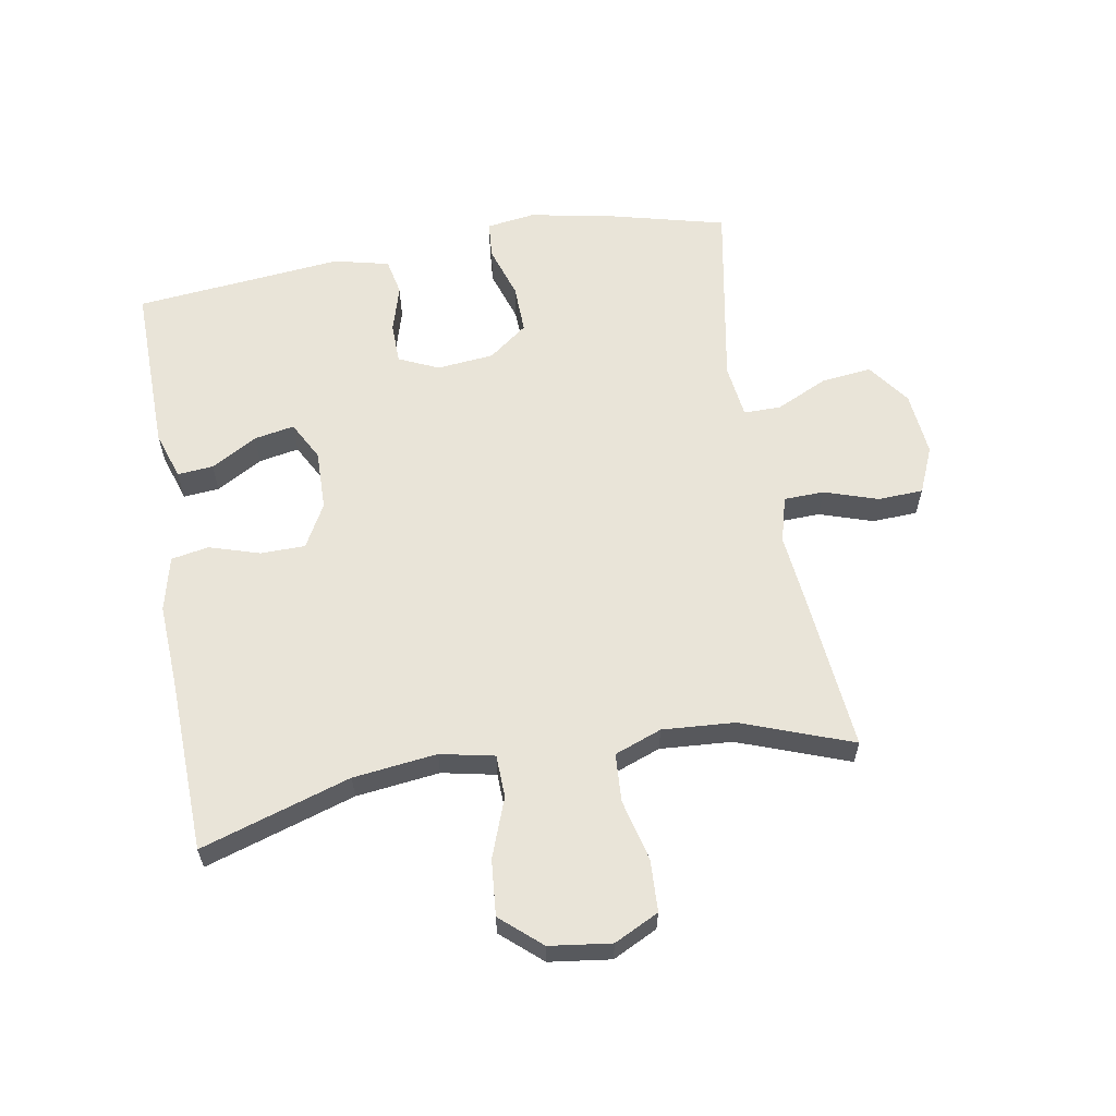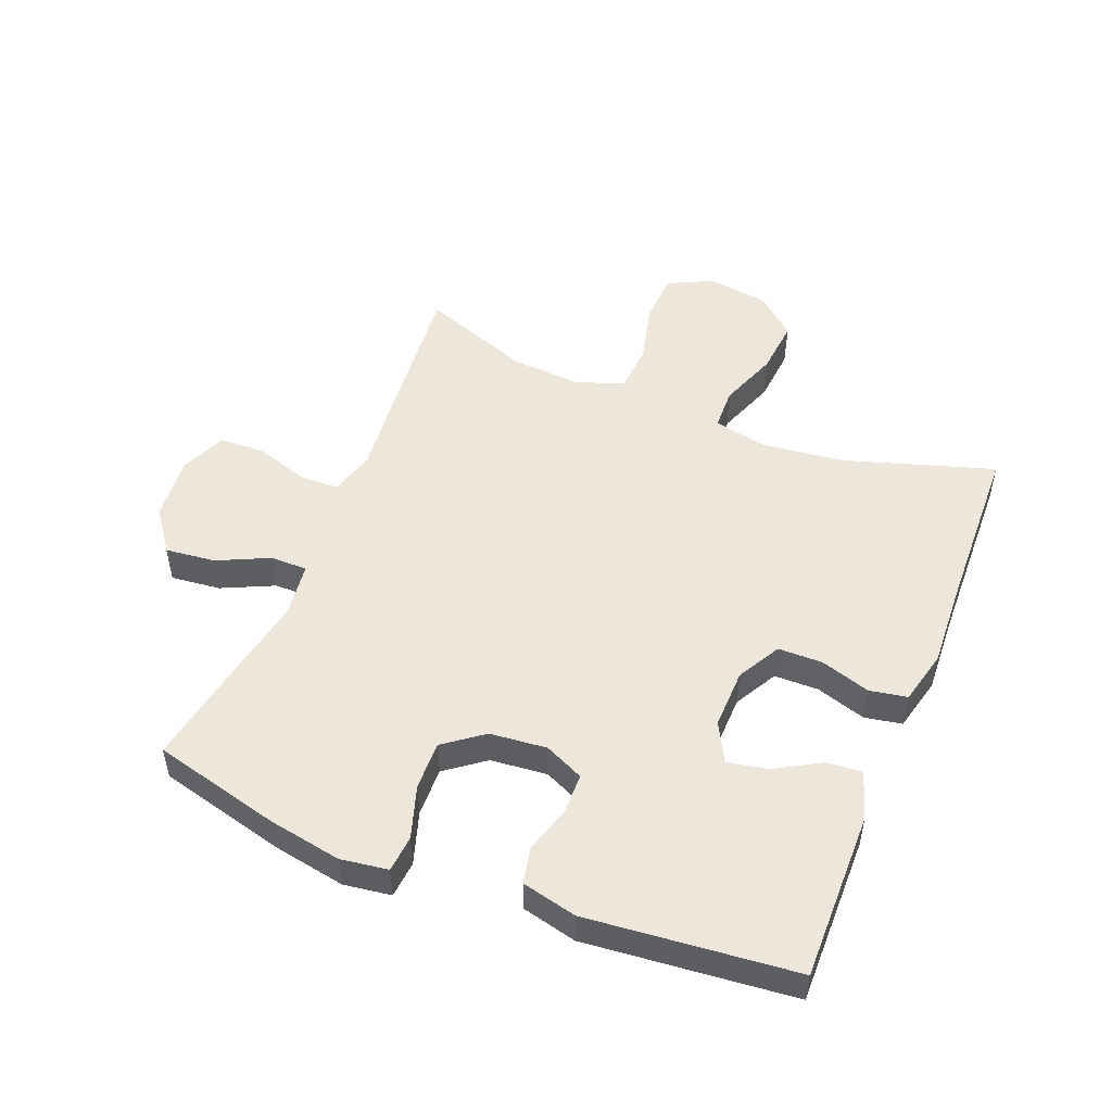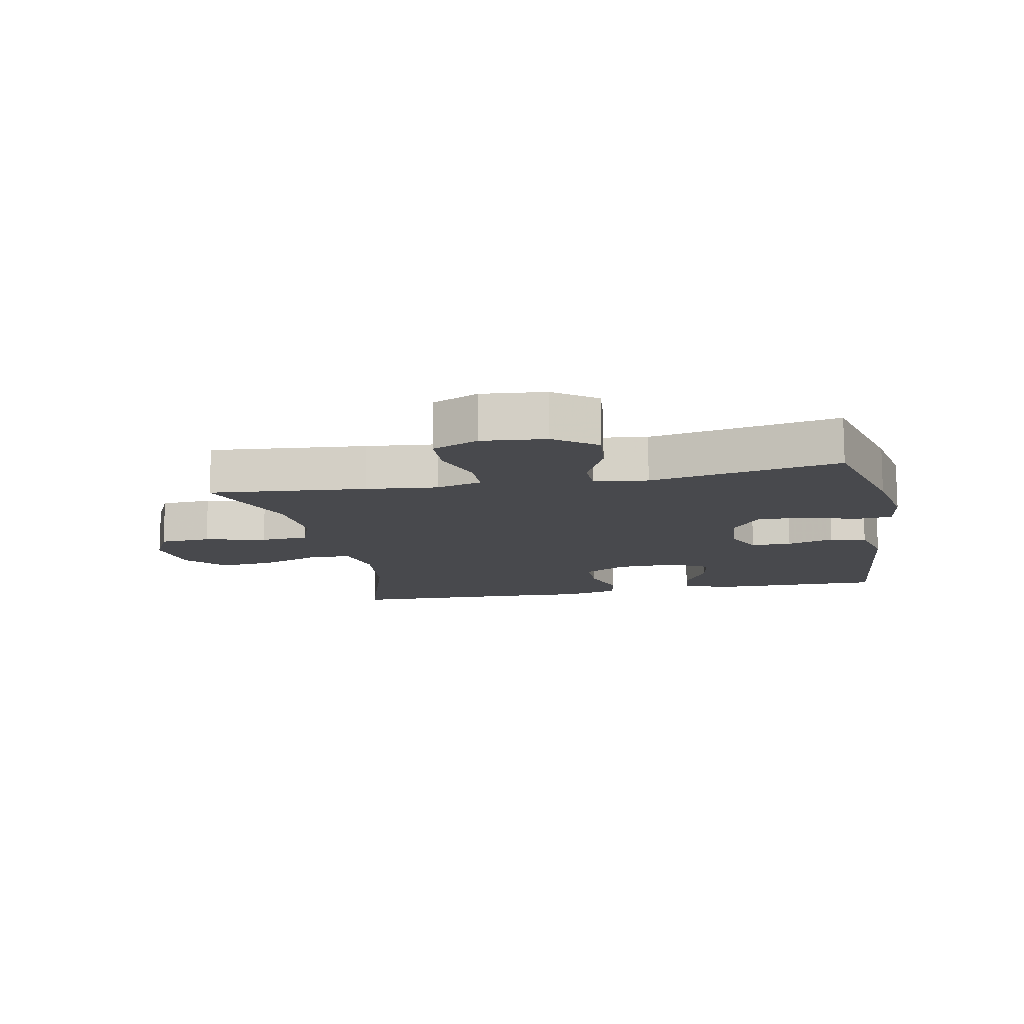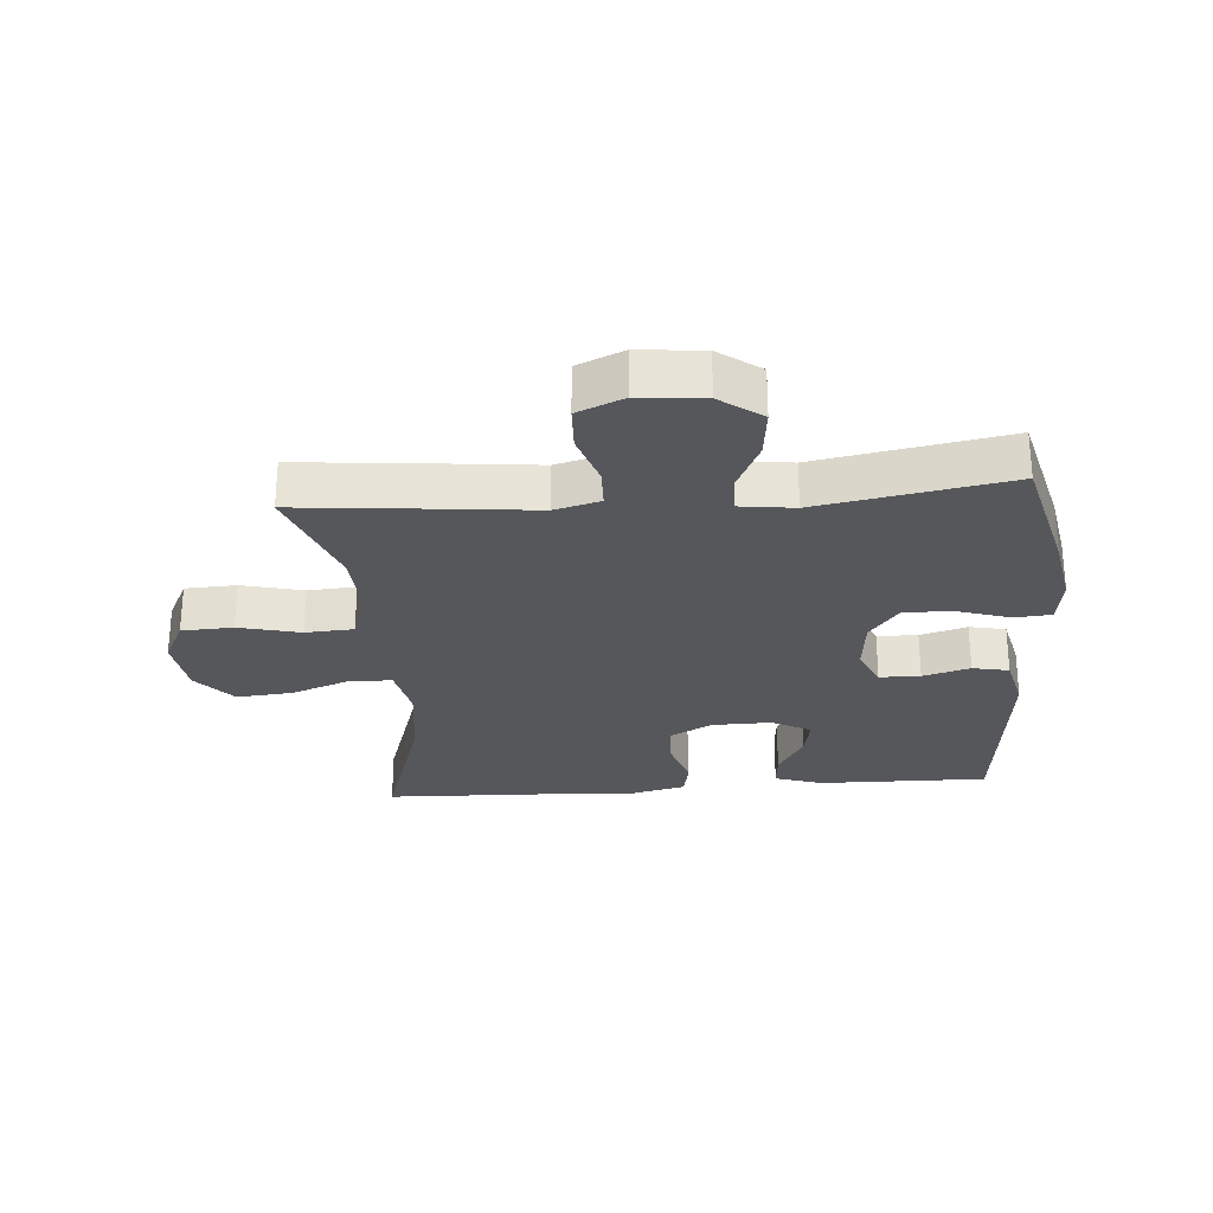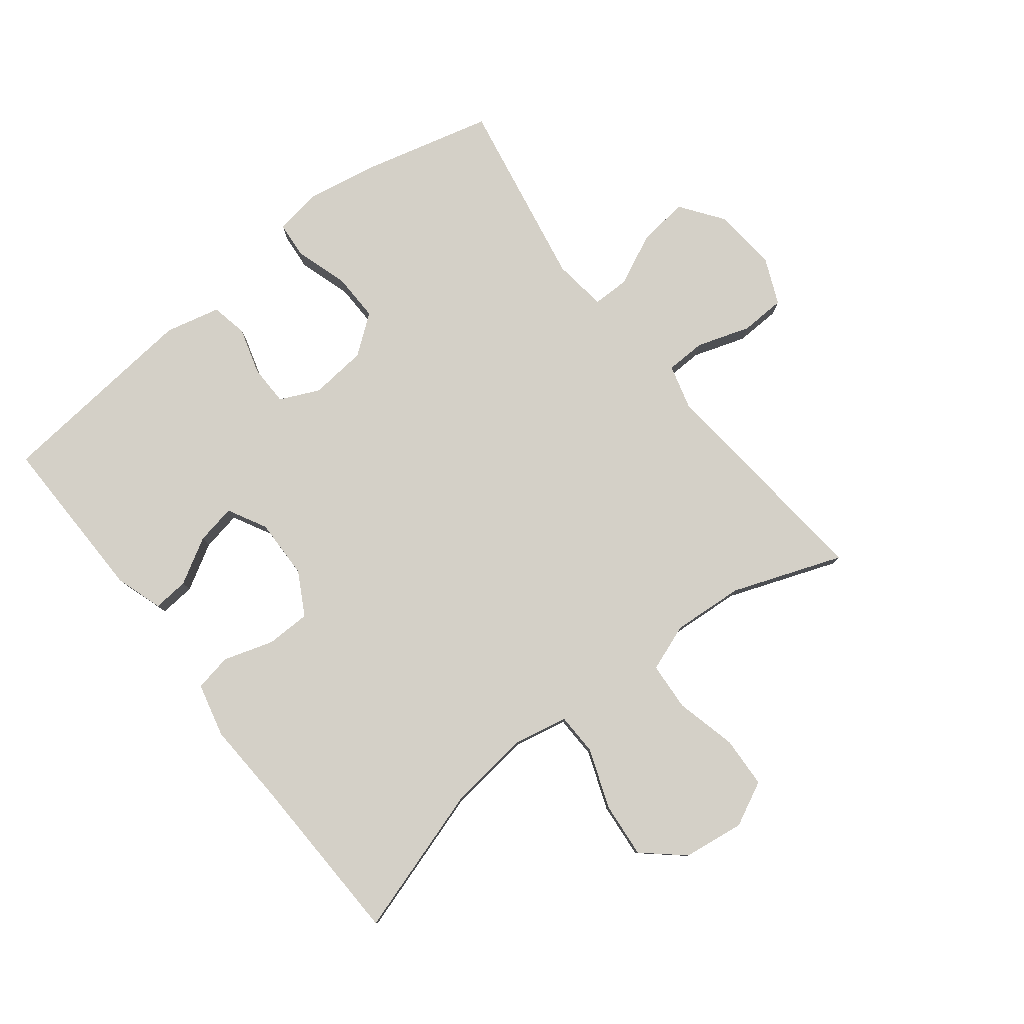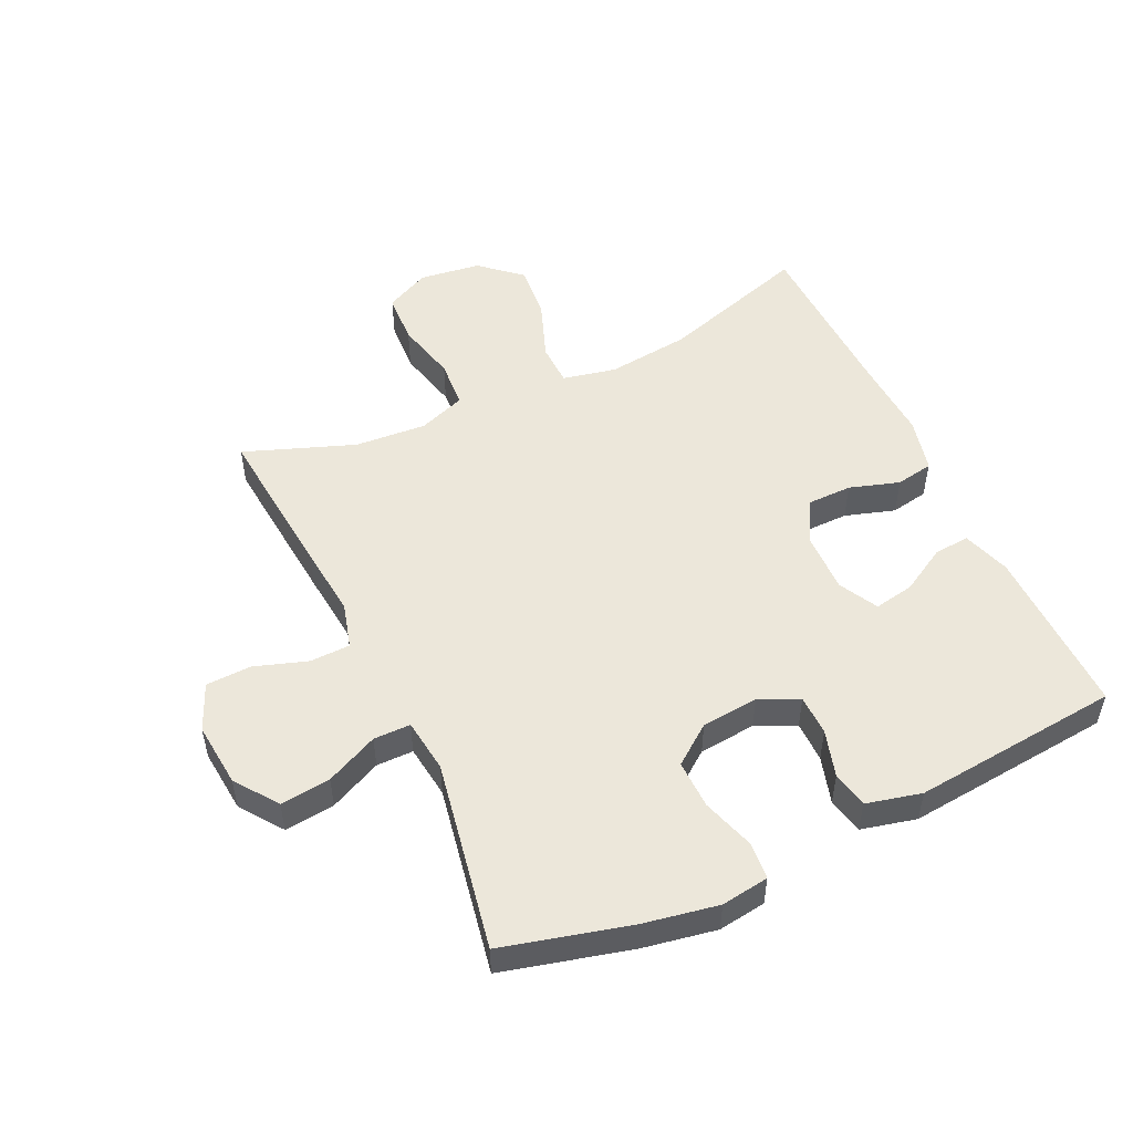
<metadata>
{"format":"obj","ext":"obj","renderer":"f3d","projection":"perspective","resolution":1024,"background":"white","views":[{"elev":60.6,"azim":80.1,"up":"+Y"},{"elev":50.5,"azim":-68.1,"up":"+Y"},{"elev":-12.5,"azim":-168.6,"up":"+Y"},{"elev":-27.2,"azim":-175.6,"up":"+Y"},{"elev":79.9,"azim":52.0,"up":"+Y"},{"elev":51.5,"azim":-115.0,"up":"+Y"}]}
</metadata>
<code>
v -0.5 0.07 -0.5
v -0.552 0.07 -0.296
v -0.573 0.07 -0.179
v -0.562 0.07 -0.103
v -0.503 0.07 -0.098
v -0.419 0.07 -0.125
v -0.341 0.07 -0.127
v -0.294 0.07 -0.065
v -0.285 0.07 0.026
v -0.314 0.07 0.089
v -0.379 0.07 0.09
v -0.454 0.07 0.068
v -0.512 0.07 0.08
v -0.533 0.07 0.168
v -0.5 0.07 0.5
v -0.228 0.07 0.496
v -0.152 0.07 0.471
v -0.157 0.07 0.414
v -0.199 0.07 0.341
v -0.211 0.07 0.277
v -0.149 0.07 0.244
v -0.053 0.07 0.246
v 0.016 0.07 0.284
v 0.017 0.07 0.355
v -0.008 0.07 0.435
v 0.003 0.07 0.495
v 0.09 0.07 0.516
v 0.221 0.07 0.509
v 0.5 0.07 0.5
v 0.425 0.07 0.262
v 0.409 0.07 0.129
v 0.427 0.07 0.043
v 0.495 0.07 0.041
v 0.589 0.07 0.076
v 0.678 0.07 0.084
v 0.734 0.07 0.02
v 0.747 0.07 -0.078
v 0.712 0.07 -0.149
v 0.63 0.07 -0.153
v 0.532 0.07 -0.129
v 0.455 0.07 -0.134
v 0.427 0.07 -0.209
v 0.435 0.07 -0.324
v 0.5 0.07 -0.5
v 0.249 0.07 -0.476
v 0.135 0.07 -0.464
v 0.062 0.07 -0.484
v 0.06 0.07 -0.548
v 0.088 0.07 -0.633
v 0.085 0.07 -0.705
v 0.011 0.07 -0.737
v -0.092 0.07 -0.727
v -0.159 0.07 -0.678
v -0.15 0.07 -0.598
v -0.111 0.07 -0.515
v -0.111 0.07 -0.456
v -0.197 0.07 -0.445
v -0.5 0 -0.5
v -0.552 0 -0.296
v -0.573 0 -0.179
v -0.562 0 -0.103
v -0.503 0 -0.098
v -0.419 0 -0.125
v -0.341 0 -0.127
v -0.294 0 -0.065
v -0.285 0 0.026
v -0.314 0 0.089
v -0.379 0 0.09
v -0.454 0 0.068
v -0.512 0 0.08
v -0.533 0 0.168
v -0.5 0 0.5
v -0.228 0 0.496
v -0.152 0 0.471
v -0.157 0 0.414
v -0.199 0 0.341
v -0.211 0 0.277
v -0.149 0 0.244
v -0.053 0 0.246
v 0.016 0 0.284
v 0.017 0 0.355
v -0.008 0 0.435
v 0.003 0 0.495
v 0.09 0 0.516
v 0.221 0 0.509
v 0.5 0 0.5
v 0.425 0 0.262
v 0.409 0 0.129
v 0.427 0 0.043
v 0.495 0 0.041
v 0.589 0 0.076
v 0.678 0 0.084
v 0.734 0 0.02
v 0.747 0 -0.078
v 0.712 0 -0.149
v 0.63 0 -0.153
v 0.532 0 -0.129
v 0.455 0 -0.134
v 0.427 0 -0.209
v 0.435 0 -0.324
v 0.5 0 -0.5
v 0.249 0 -0.476
v 0.135 0 -0.464
v 0.062 0 -0.484
v 0.06 0 -0.548
v 0.088 0 -0.633
v 0.085 0 -0.705
v 0.011 0 -0.737
v -0.092 0 -0.727
v -0.159 0 -0.678
v -0.15 0 -0.598
v -0.111 0 -0.515
v -0.111 0 -0.456
v -0.197 0 -0.445
f 52 53 54 55
f 52 55 56
f 51 52 56
f 48 49 50 51
f 47 48 51 56
f 46 47 56
f 43 44 45 46
f 42 43 46 56
f 41 42 56 57
f 37 38 39 40
f 37 40 41
f 36 37 41
f 33 34 35 36
f 32 33 36 41
f 31 32 41 57
f 28 29 30
f 24 25 26 27
f 23 24 27 28
f 16 17 18 19
f 16 19 20
f 15 16 20
f 14 15 20
f 11 12 13 14
f 10 11 14 20
f 9 10 20 21
f 3 4 5 6
f 3 6 7
f 2 3 7
f 1 2 7
f 57 1 7 8
f 23 28 30 31
f 22 23 31 57
f 21 22 57
f 8 9 21 57
f 112 111 110 109
f 113 112 109
f 113 109 108
f 108 107 106 105
f 113 108 105 104
f 113 104 103
f 103 102 101 100
f 113 103 100 99
f 114 113 99 98
f 97 96 95 94
f 98 97 94
f 98 94 93
f 93 92 91 90
f 98 93 90 89
f 114 98 89 88
f 87 86 85
f 84 83 82 81
f 85 84 81 80
f 76 75 74 73
f 77 76 73
f 77 73 72
f 77 72 71
f 71 70 69 68
f 77 71 68 67
f 78 77 67 66
f 63 62 61 60
f 64 63 60
f 64 60 59
f 64 59 58
f 65 64 58 114
f 88 87 85 80
f 114 88 80 79
f 114 79 78
f 114 78 66 65
f 1 58 59 2
f 2 59 60 3
f 3 60 61 4
f 4 61 62 5
f 5 62 63 6
f 6 63 64 7
f 7 64 65 8
f 8 65 66 9
f 9 66 67 10
f 10 67 68 11
f 11 68 69 12
f 12 69 70 13
f 13 70 71 14
f 14 71 72 15
f 15 72 73 16
f 16 73 74 17
f 17 74 75 18
f 18 75 76 19
f 19 76 77 20
f 20 77 78 21
f 21 78 79 22
f 22 79 80 23
f 23 80 81 24
f 24 81 82 25
f 25 82 83 26
f 26 83 84 27
f 27 84 85 28
f 28 85 86 29
f 29 86 87 30
f 30 87 88 31
f 31 88 89 32
f 32 89 90 33
f 33 90 91 34
f 34 91 92 35
f 35 92 93 36
f 36 93 94 37
f 37 94 95 38
f 38 95 96 39
f 39 96 97 40
f 40 97 98 41
f 41 98 99 42
f 42 99 100 43
f 43 100 101 44
f 44 101 102 45
f 45 102 103 46
f 46 103 104 47
f 47 104 105 48
f 48 105 106 49
f 49 106 107 50
f 50 107 108 51
f 51 108 109 52
f 52 109 110 53
f 53 110 111 54
f 54 111 112 55
f 55 112 113 56
f 56 113 114 57
f 57 114 58 1

</code>
